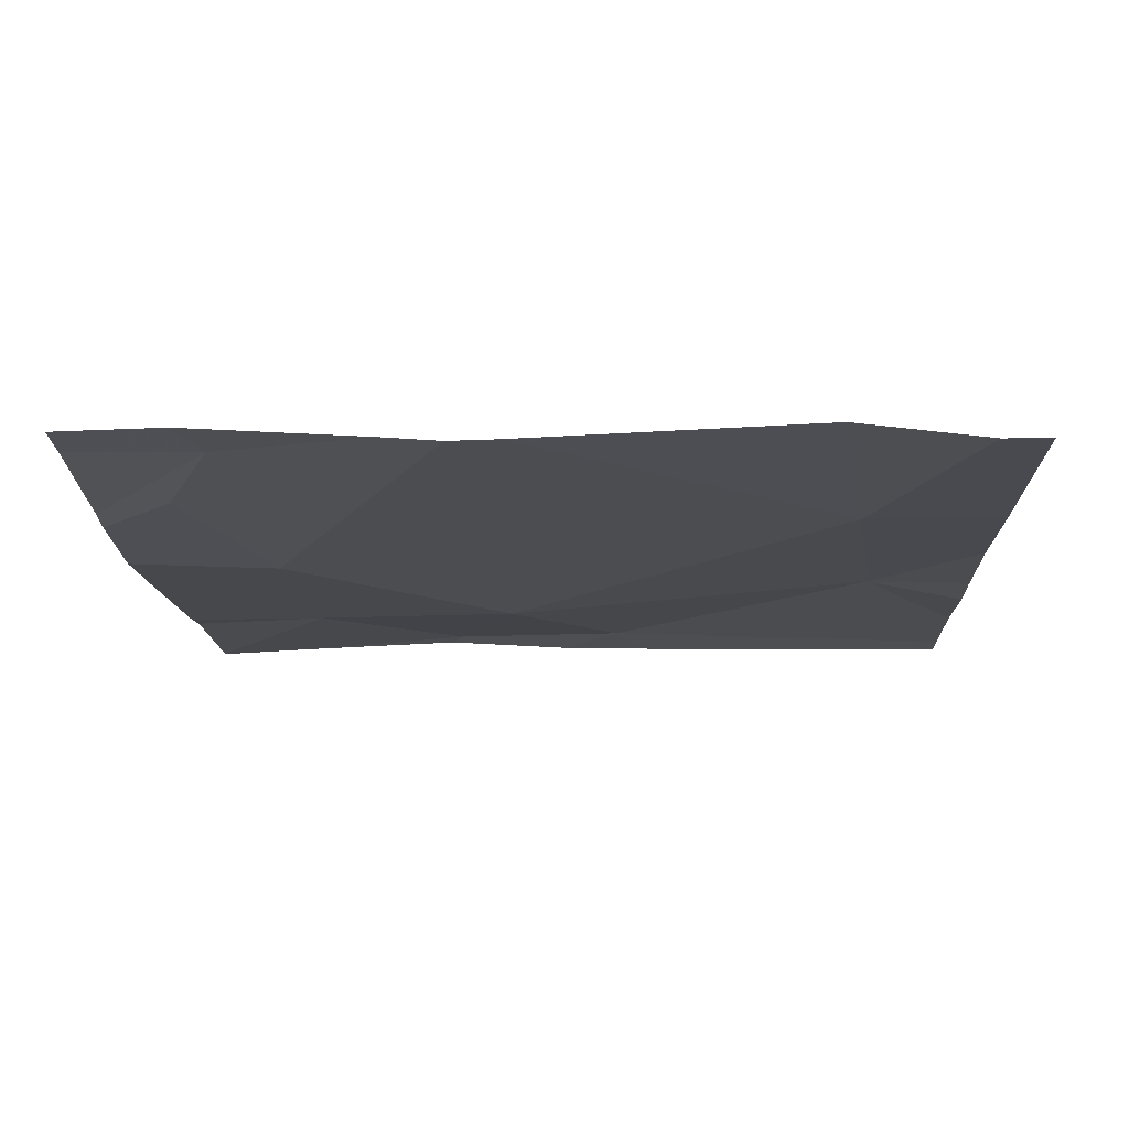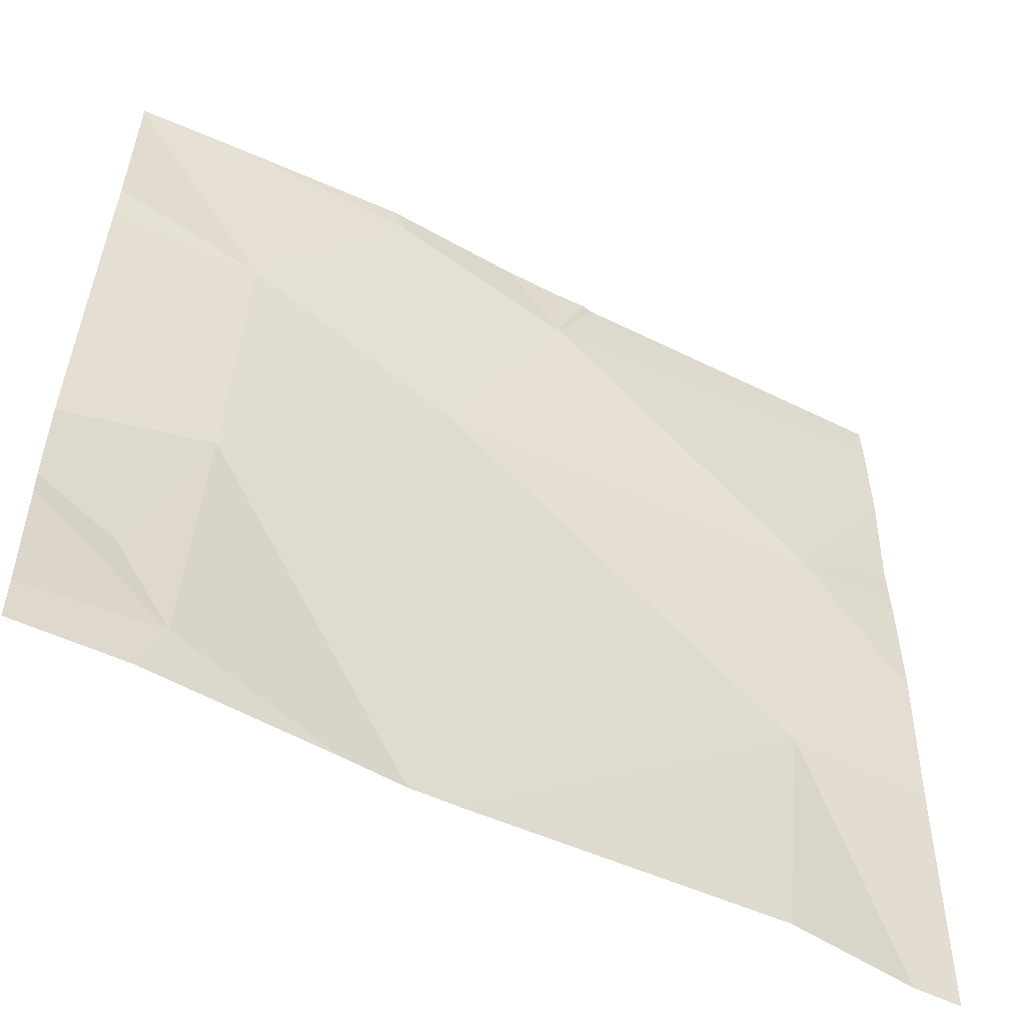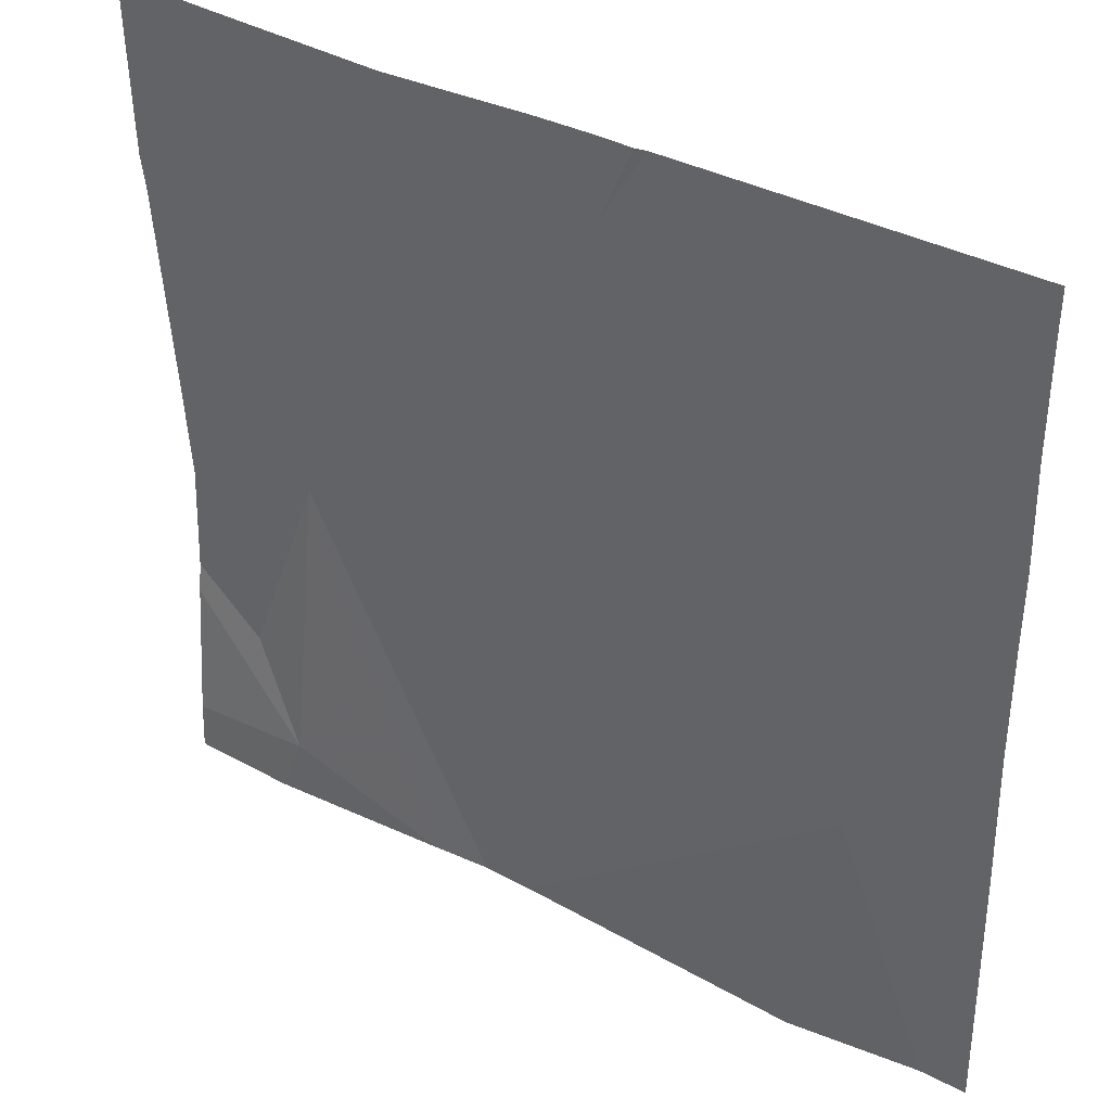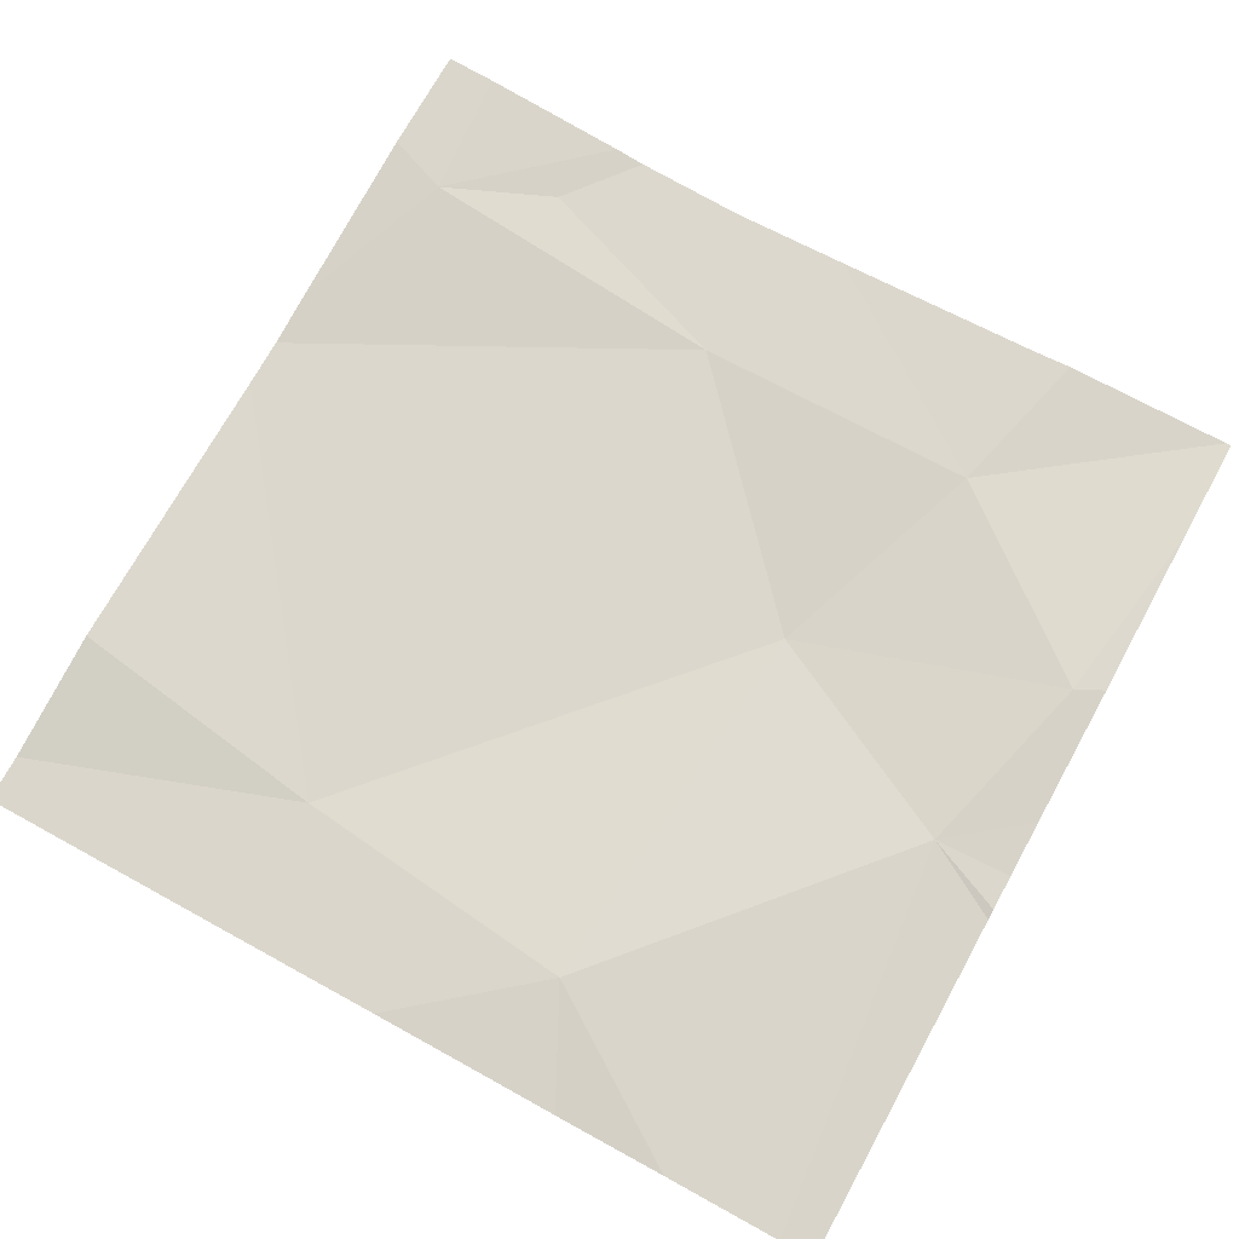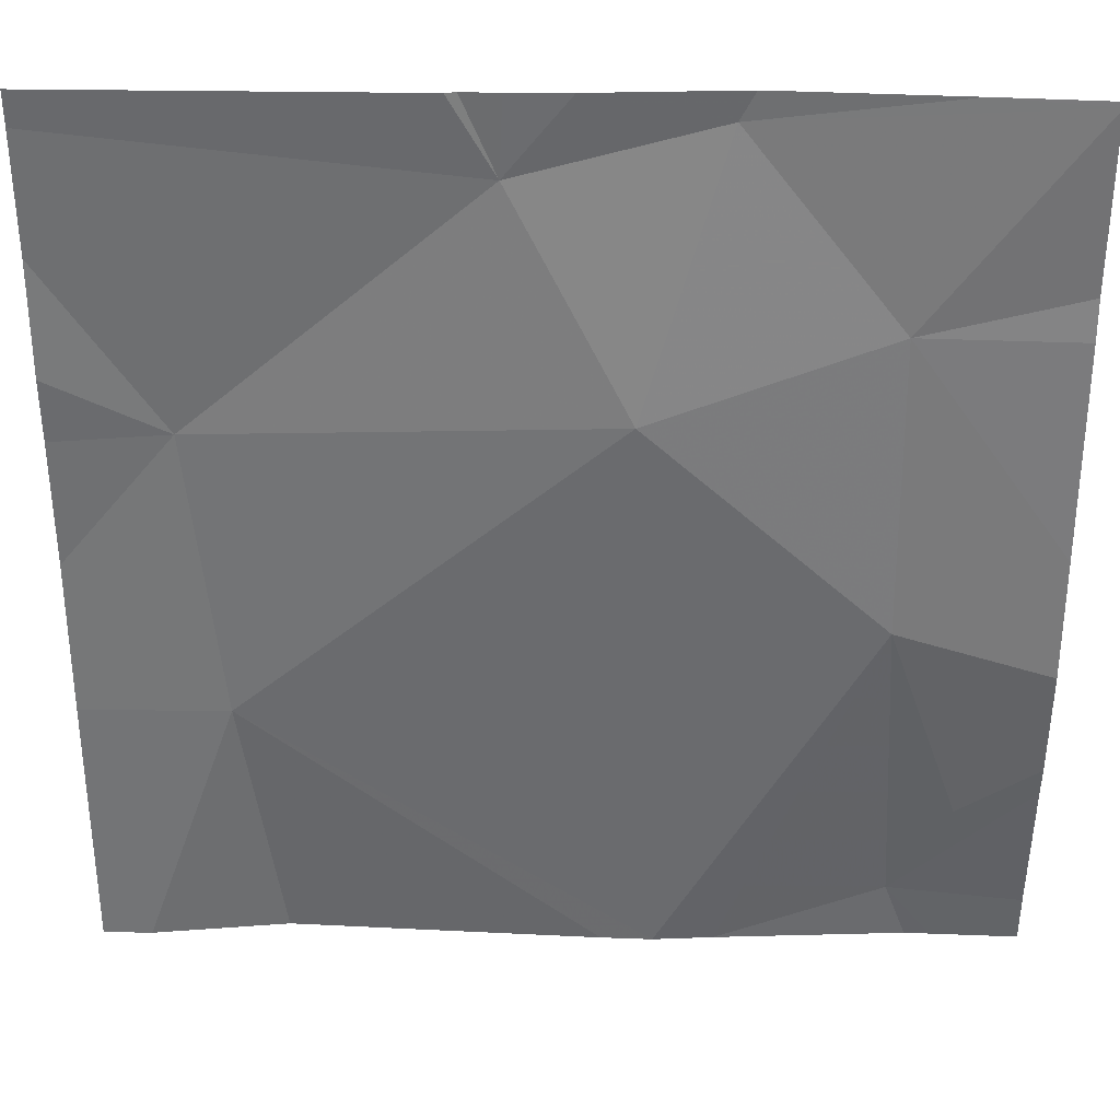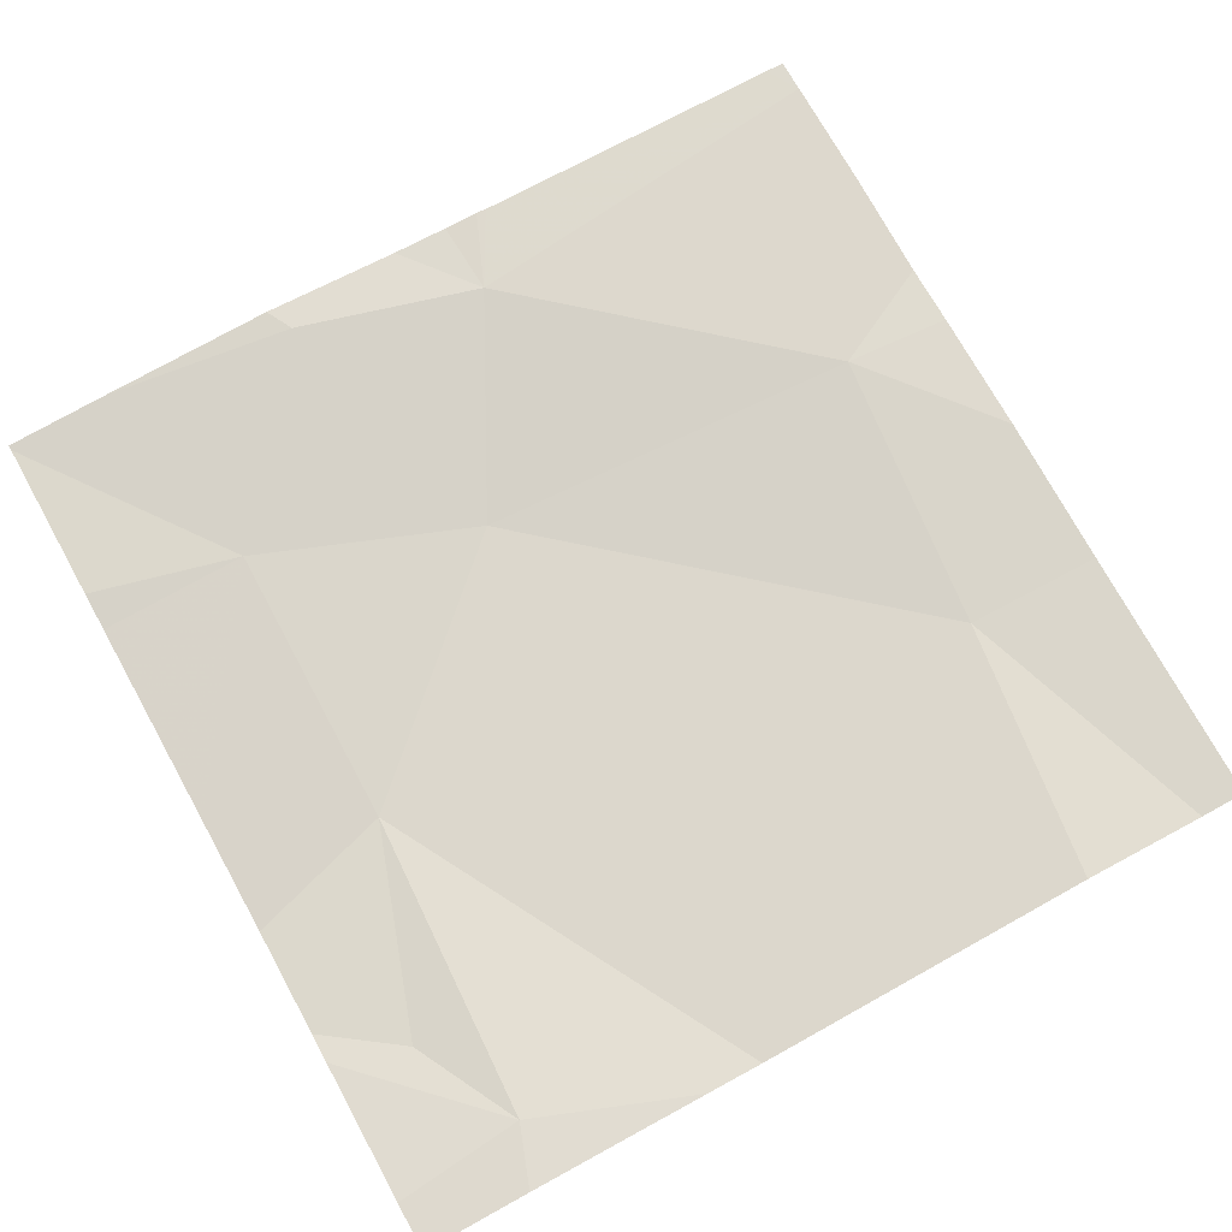
<metadata>
{"format":"obj","ext":"obj","renderer":"f3d","projection":"perspective","resolution":1024,"background":"white","views":[{"elev":-15.6,"azim":2.1,"up":"+Z"},{"elev":-55.8,"azim":-27.2,"up":"+Y"},{"elev":38.1,"azim":33.7,"up":"+Y"},{"elev":74.2,"azim":118.8,"up":"+Z"},{"elev":35.7,"azim":-178.5,"up":"+Y"},{"elev":72.4,"azim":-28.9,"up":"+Z"}]}
</metadata>
<code>
v -129.3 195 483.3
v -129.1 195 483.3
v -128.8 195 483.3
v -128.8 195 483.3
v -128.5 194.6 483.3
v -129.3 194.1 483.3
v -128.5 194.7 483.3
v -129.2 194.8 483.2
v -129.2 194.4 483.2
v -129.1 195 483.3
v -128.9 194.9 483.3
v -129 194.7 483.2
v -128.5 194.3 483.2
v -128.6 194.3 483.2
v -128.6 194.6 483.3
v -129.3 194.2 483.2
v -128.5 194.9 483.3
v -128.5 194.8 483.3
v -129.1 194 483.2
v -129.3 194 483.3
v -128.5 194 483.2
v -128.5 194 483.2
v -129.4 194.5 483.2
v -129.4 194.4 483.2
v -129.4 194.8 483.2
v -129.4 194.3 483.2
v -129.4 194.8 483.3
v -129.4 195 483.3
v -128.9 195 483.3
v -129.4 194.1 483.2
v -129.4 194.2 483.2
v -128.5 194.5 483.3
v -128.9 195 483.3
v -128.6 194 483.3
v -129 194 483.2
v -129 194 483.2
v -129.3 194 483.3
v -129.4 194 483.2
v -128.5 194 483.2
v -128.5 195 483.3
v -129.1 195 483.3
v -129.4 195 483.3
v -128.5 195 483.3
f 40 17 43
f 9 8 23
f 11 10 12
f 14 15 12
f 16 9 24
f 34 14 36
f 12 8 9
f 9 6 19
f 8 12 10
f 3 11 4
f 37 30 38
f 21 14 34
f 9 14 12
f 6 16 26
f 32 15 13
f 9 16 6
f 14 9 35
f 11 15 18
f 11 12 15
f 15 14 13
f 22 13 14
f 4 11 17
f 10 11 29
f 28 10 1
f 4 17 40
f 22 14 21
f 23 8 25
f 24 9 23
f 33 11 3
f 20 6 37
f 25 8 27
f 26 16 24
f 17 11 18
f 5 15 32
f 27 8 28
f 28 8 10
f 7 15 5
f 30 6 31
f 31 6 26
f 1 10 41
f 19 6 20
f 18 15 7
f 35 9 19
f 2 10 29
f 36 14 35
f 37 6 30
f 29 11 33
f 39 13 22
f 41 10 2
f 42 28 1

</code>
